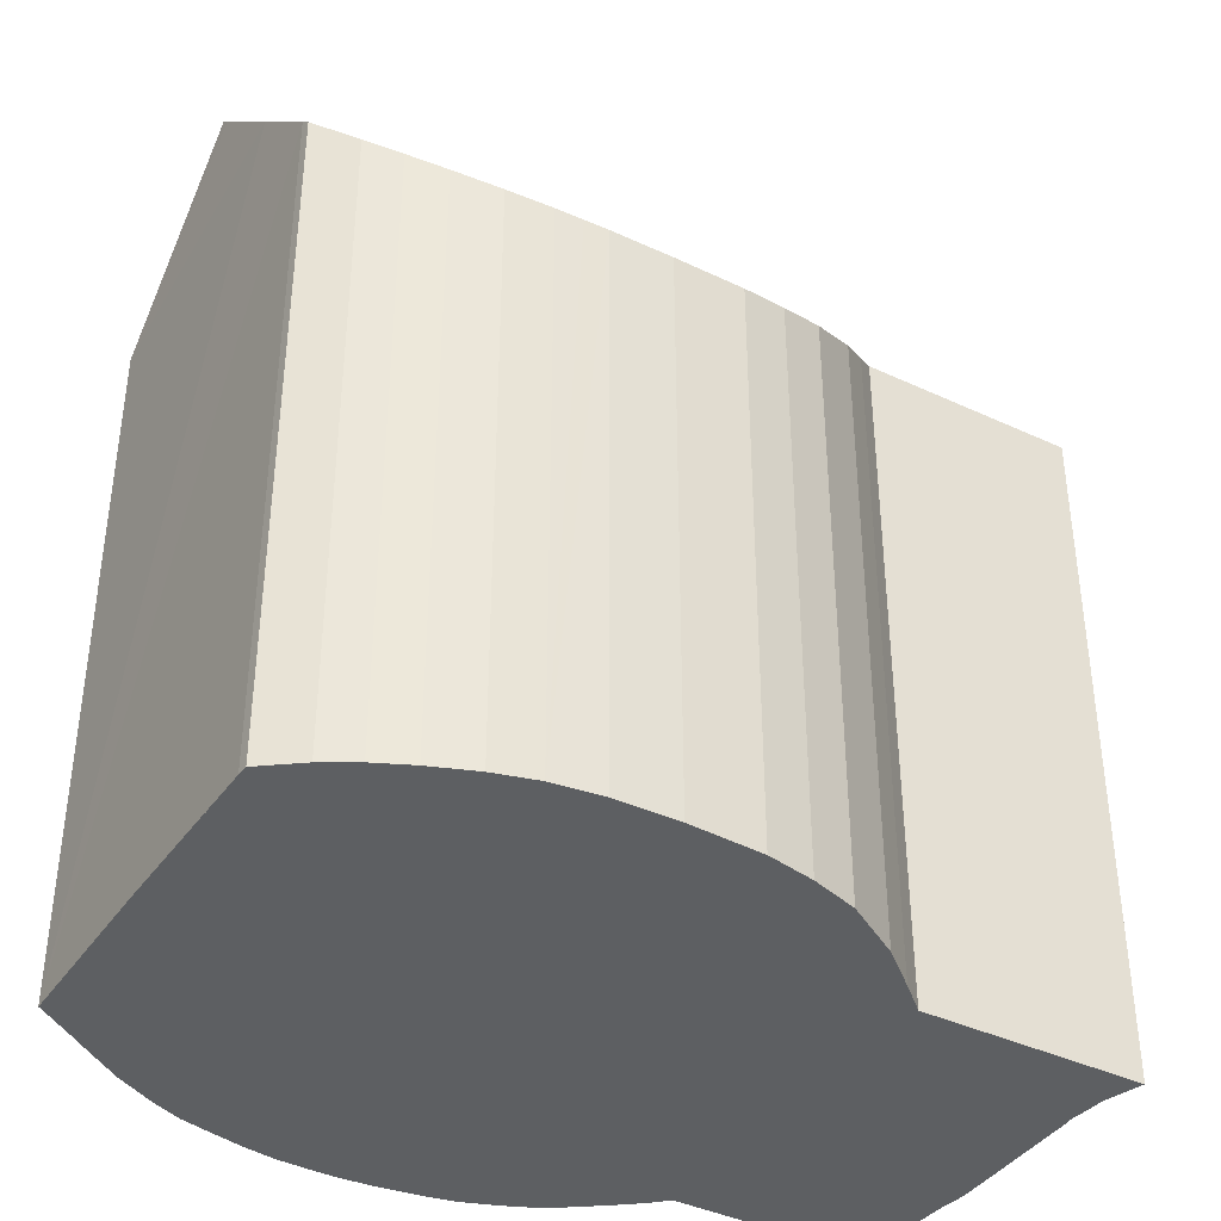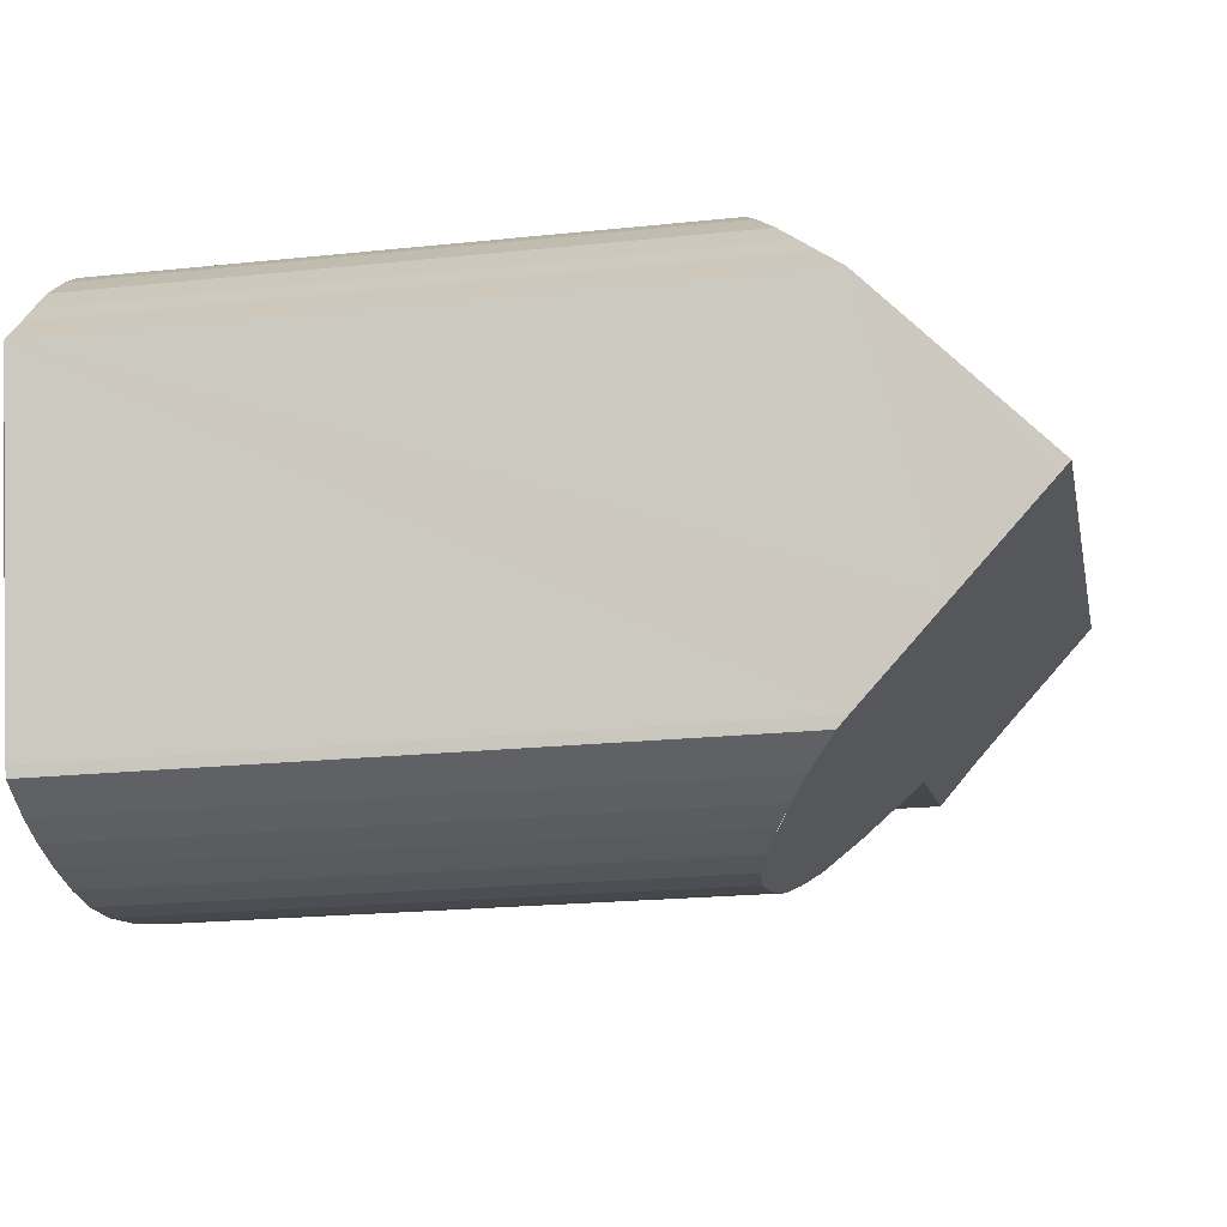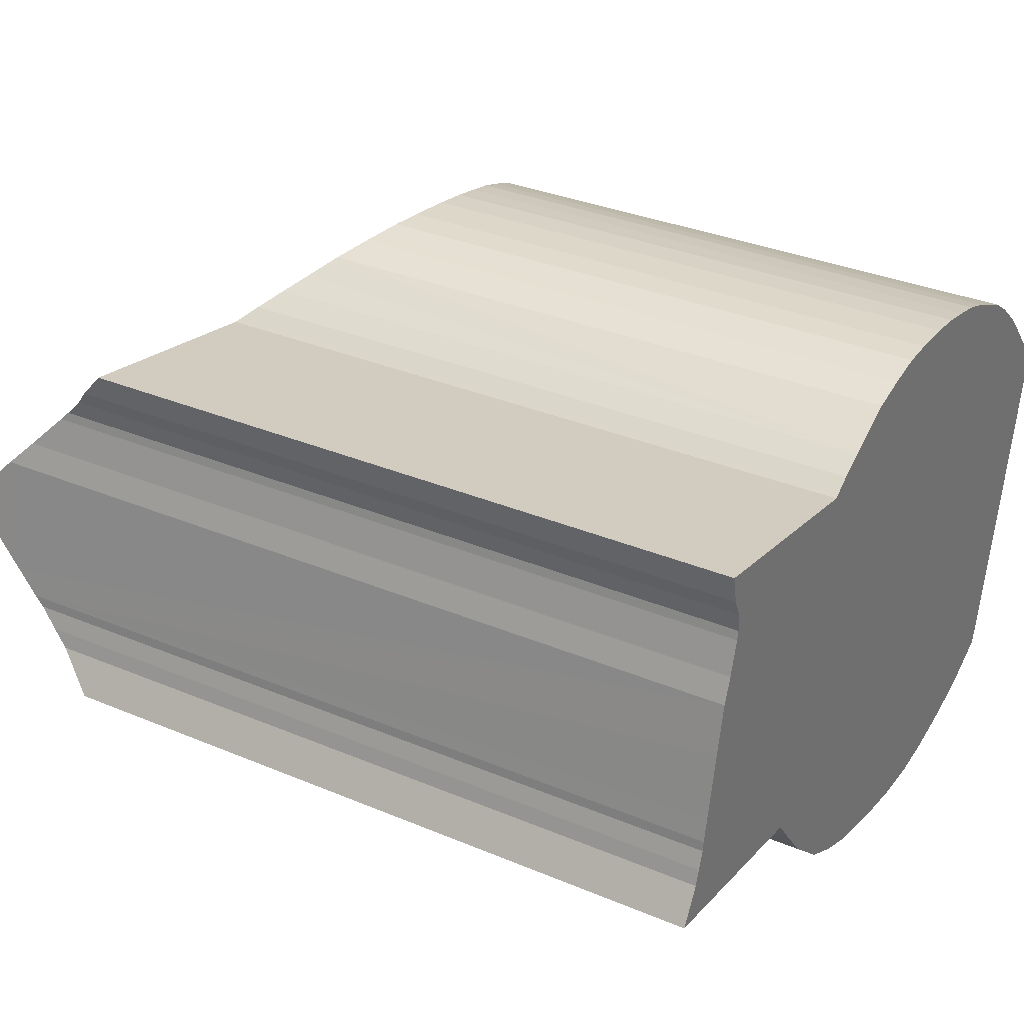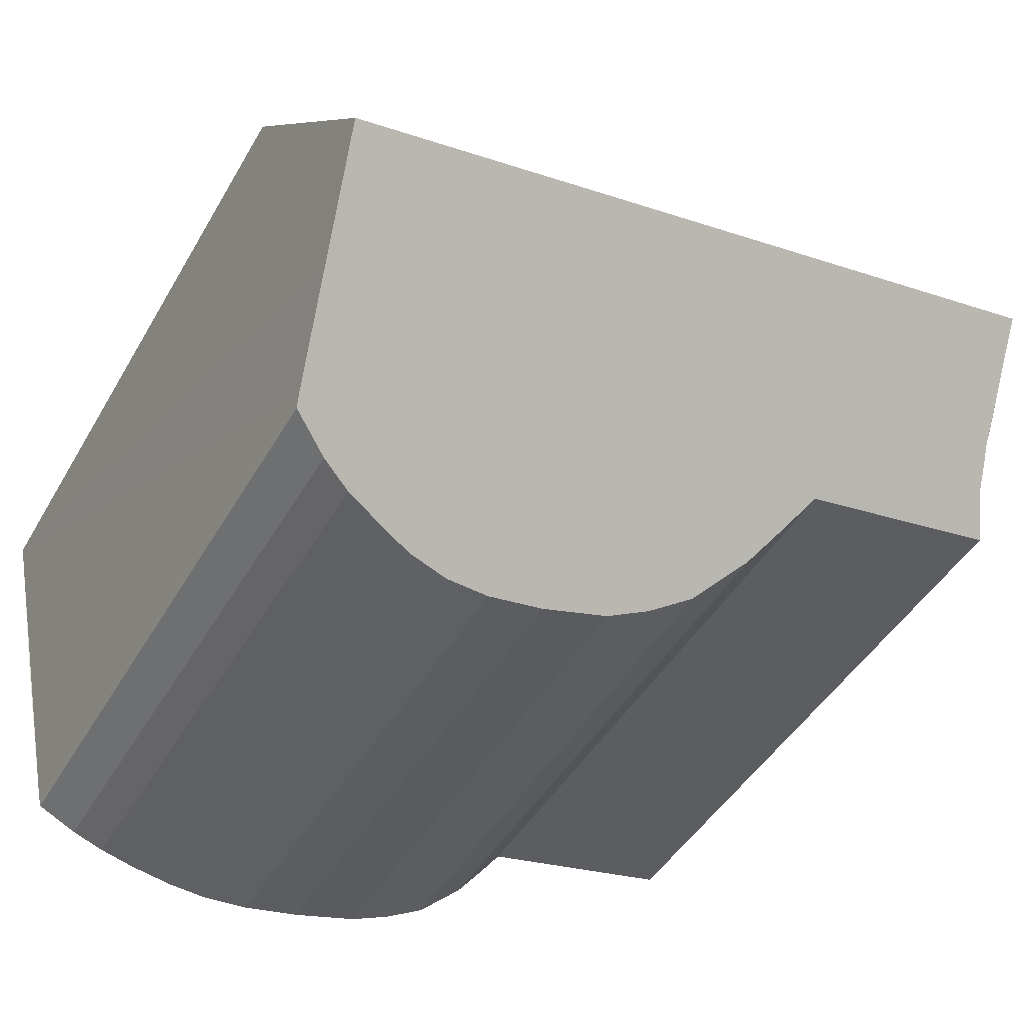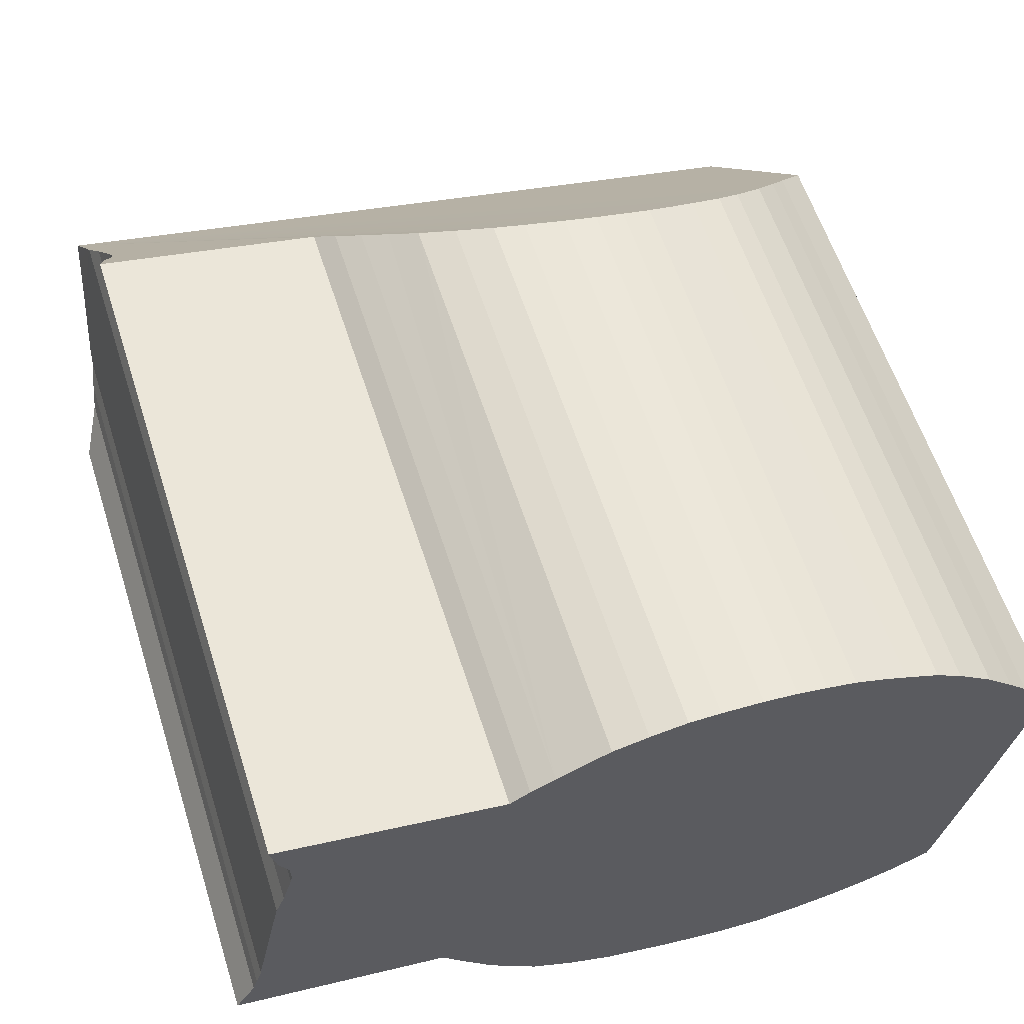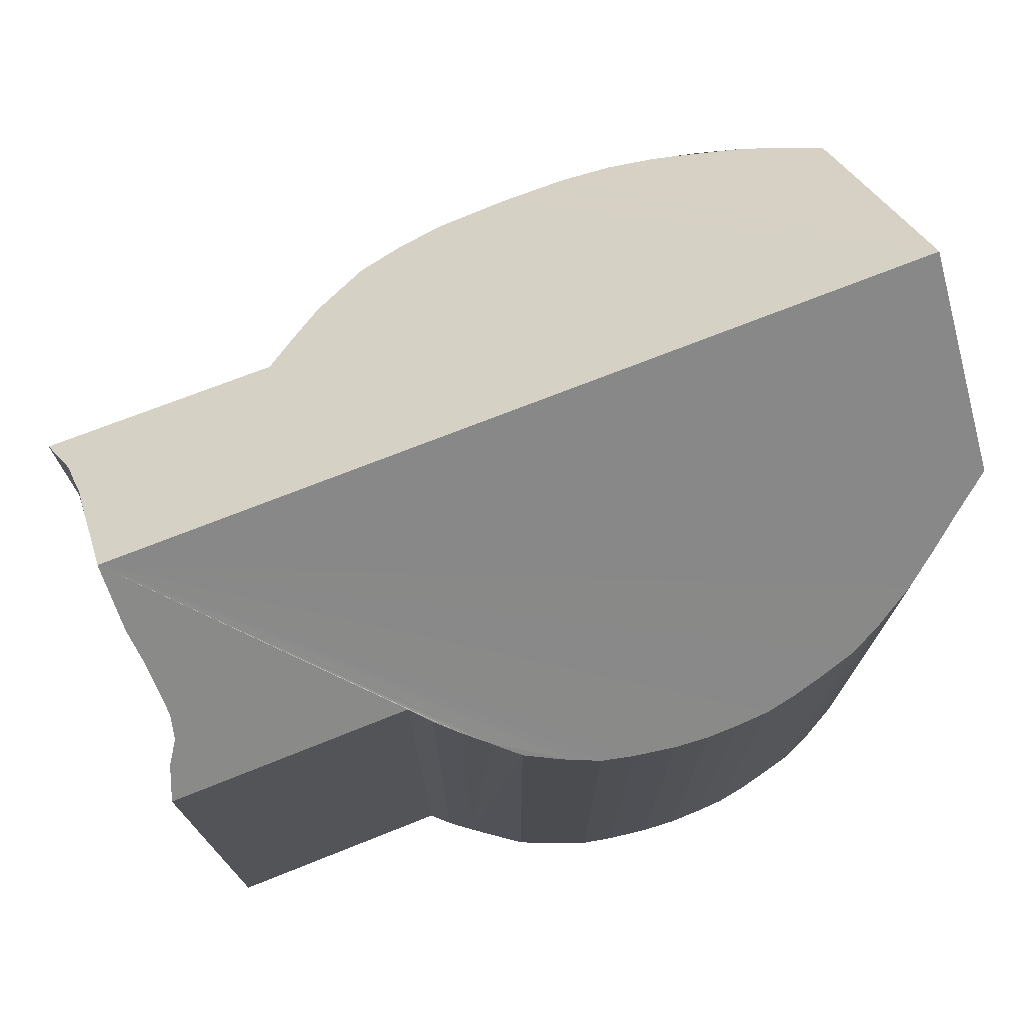
<metadata>
{"format":"obj","ext":"obj","renderer":"f3d","projection":"perspective","resolution":1024,"background":"white","views":[{"elev":-39.6,"azim":160.5,"up":"+Y"},{"elev":-21.0,"azim":100.7,"up":"+Z"},{"elev":33.2,"azim":-60.0,"up":"+Z"},{"elev":-45.1,"azim":151.6,"up":"+Z"},{"elev":59.4,"azim":-17.7,"up":"+Z"},{"elev":75.0,"azim":-10.3,"up":"+Y"}]}
</metadata>
<code>
v  17.31 16.05 -5.883
v  19.81 17.14 -5.204
v  18.89 16.66 -5.527
v  22.04 22.94 0.433
v  1.836 18.51 -0.346
v  1.331 22.94 4.457
v  5.775 18.51 -1.088
v  6.374 17.87 -1.881
v  7.195 17.04 -2.922
v  7.718 16.68 -3.407
v  8.485 16.14 -4.119
v  8.764 16.05 -4.274
v  9.616 15.75 -4.746
v  10.79 15.5 -5.237
v  11.44 15.46 -5.401
v  12.67 15.39 -5.709
v  13.58 15.4 -5.87
v  14.28 15.41 -5.994
v  14.89 15.48 -6.034
v  15.58 15.56 -6.078
v  16.17 15.71 -6.031
v  16.71 15.84 -5.989
v  21.99 22.7 0.193
v  21.47 20.32 -2.2
v  20.93 17.87 -4.659
v  21 18.15 -4.38
v  0 18.51 1.134e-15
v  0.545 19.5 0.949
v  0.829 20.4 1.853
v  1.273 22.65 4.156
v  0.667 19.92 1.372
v  1.11 21.83 3.318
v  0.99 21.26 2.736
v  10.36 16.53 9.488
v  11.6 16.05 9.748
v  9.608 17.01 9.133
v  11.32 16.14 9.702
v  22.04 22.91 0.465
v  22.06 17.89 5.723
v  22.93 18.58 4.828
v  21.52 17.44 6.304
v  20.79 16.86 7.06
v  19.83 16.29 7.843
v  19.29 16.05 8.207
v  19.11 15.97 8.326
v  18.2 15.73 8.756
v  17.52 15.58 9.055
v  16.77 15.45 9.335
v  15.97 15.42 9.527
v  15.17 15.42 9.693
v  14.27 15.48 9.805
v  13.16 15.64 9.865
v  12.31 15.8 9.863
v  8.93 17.44 8.823
v  7.741 18.3 8.159
v  7.968 18.12 8.301
v  8.278 17.88 8.495
v  5.382 18.28 8.631
v  2.104 20.07 7.372
v  2.152 19.83 7.614
v  2.133 19.39 8.082
v  1.85 20.96 6.463
v  1.605 21.64 5.788
v  1.356 22.82 4.587
v  1.724 18.26 9.364
v  1.88 18.95 8.606
v  1.605 -3.544e-16 5.788
v  1.85 -3.957e-16 6.463
v  2.104 -4.514e-16 7.372
v  2.152 -4.662e-16 7.614
v  2.133 -4.949e-16 8.082
v  1.88 -5.27e-16 8.606
v  1.724 -5.734e-16 9.364
v  0.667 -8.401e-17 1.372
v  0.545 -5.811e-17 0.949
v  0.829 -1.135e-16 1.853
v  0.864 -1.297e-16 2.118
v  0.864 20.66 2.118
v  1.331 -2.729e-16 4.457
v  0.99 -1.675e-16 2.736
v  1.273 -2.545e-16 4.156
v  1.11 -2.032e-16 3.318
v  1.356 -2.809e-16 4.587
v  19.81 3.187e-16 -5.204
v  18.89 3.384e-16 -5.527
v  17.91 16.25 -5.776
v  17.91 3.537e-16 -5.776
v  16.71 3.667e-16 -5.989
v  17.31 3.602e-16 -5.883
v  15.58 3.722e-16 -6.078
v  16.17 3.693e-16 -6.031
v  14.28 3.67e-16 -5.994
v  14.89 3.695e-16 -6.034
v  12.67 3.496e-16 -5.709
v  13.58 3.594e-16 -5.87
v  10.79 3.207e-16 -5.237
v  11.44 3.307e-16 -5.401
v  9.616 2.906e-16 -4.746
v  8.485 2.522e-16 -4.119
v  8.764 2.617e-16 -4.274
v  7.195 1.789e-16 -2.922
v  7.718 2.086e-16 -3.407
v  6.374 1.152e-16 -1.881
v  5.775 6.662e-17 -1.088
v  0 0 0
v  1.836 2.119e-17 -0.346
v  7.741 -4.996e-16 8.159
v  5.382 -5.285e-16 8.631
v  10.36 -5.81e-16 9.488
v  11.32 -5.941e-16 9.702
v  12.31 -6.039e-16 9.863
v  11.6 -5.969e-16 9.748
v  13.16 -6.041e-16 9.865
v  14.27 -6.004e-16 9.805
v  15.17 -5.935e-16 9.693
v  15.97 -5.834e-16 9.527
v  16.77 -5.716e-16 9.335
v  17.52 -5.545e-16 9.055
v  18.2 -5.362e-16 8.756
v  19.11 -5.098e-16 8.326
v  19.83 -4.802e-16 7.843
v  19.29 -5.025e-16 8.207
v  20.79 -4.323e-16 7.06
v  21.52 -3.86e-16 6.304
v  22.06 -3.504e-16 5.723
v  22.93 -2.956e-16 4.828
v  8.278 -5.202e-16 8.495
v  7.968 -5.083e-16 8.301
v  8.93 -5.403e-16 8.823
v  9.608 -5.592e-16 9.133
v  21 2.682e-16 -4.38
v  22.04 -2.847e-17 0.465
v  22.04 -2.651e-17 0.433
v  21.99 -1.182e-17 0.193
v  21.47 1.347e-16 -2.2
v  20.93 2.853e-16 -4.659
g defaultobject
f 1 2 3
f 4 5 6
f 5 4 7
f 7 4 8
f 8 4 9
f 9 4 10
f 10 4 11
f 11 4 12
f 12 4 13
f 13 4 14
f 14 4 15
f 15 4 16
f 16 4 17
f 17 4 18
f 18 4 19
f 19 4 20
f 20 4 21
f 21 4 22
f 22 4 1
f 1 4 2
f 2 4 23
f 2 23 24
f 2 24 25
f 25 24 26
f 27 28 5
f 29 5 28
f 30 5 29
f 31 29 28
f 32 30 29
f 33 32 29
f 6 5 30
f 34 35 36
f 35 34 37
f 38 39 40
f 39 38 41
f 41 38 42
f 42 38 4
f 42 4 6
f 42 6 43
f 43 6 44
f 44 6 45
f 45 6 46
f 46 6 47
f 47 6 48
f 48 6 49
f 49 6 50
f 50 6 51
f 51 6 52
f 52 6 53
f 53 6 35
f 35 6 36
f 36 6 54
f 54 6 55
f 54 55 56
f 54 56 57
f 55 6 58
f 58 6 59
f 58 59 60
f 58 60 61
f 59 6 62
f 62 6 63
f 63 6 64
f 61 65 58
f 65 61 66
f 67 62 63
f 62 67 68
f 68 59 62
f 59 68 69
f 69 60 59
f 60 69 70
f 70 61 60
f 61 70 71
f 72 65 66
f 65 72 73
f 28 74 31
f 74 28 75
f 31 76 29
f 76 31 74
f 29 77 78
f 77 29 76
f 30 64 6
f 64 30 63
f 63 30 32
f 63 32 33
f 63 33 67
f 67 33 78
f 67 78 79
f 79 78 80
f 80 78 77
f 79 80 81
f 81 80 82
f 67 79 83
f 71 66 61
f 66 71 72
f 84 3 2
f 3 84 85
f 85 86 3
f 86 85 87
f 87 1 86
f 1 87 22
f 22 87 88
f 88 87 89
f 88 21 22
f 21 88 20
f 20 88 90
f 90 88 91
f 90 19 20
f 19 90 18
f 18 90 92
f 92 90 93
f 92 17 18
f 17 92 16
f 16 92 94
f 94 92 95
f 94 15 16
f 15 94 14
f 14 94 96
f 96 94 97
f 14 98 13
f 98 14 96
f 12 99 11
f 99 12 13
f 99 13 98
f 99 98 100
f 10 101 9
f 101 10 11
f 101 11 99
f 101 99 102
f 9 103 8
f 103 9 101
f 8 104 7
f 104 8 103
f 104 5 7
f 5 104 27
f 27 104 105
f 105 104 106
f 73 58 65
f 58 73 55
f 55 73 107
f 107 73 108
f 109 37 34
f 37 109 110
f 110 35 37
f 35 110 53
f 53 110 111
f 111 110 112
f 111 52 53
f 52 111 113
f 113 51 52
f 51 113 114
f 114 50 51
f 50 114 115
f 50 116 49
f 116 50 115
f 49 117 48
f 117 49 116
f 48 118 47
f 118 48 117
f 47 119 46
f 119 47 118
f 46 120 45
f 120 46 119
f 44 121 43
f 121 44 45
f 121 45 120
f 121 120 122
f 43 123 42
f 123 43 121
f 42 124 41
f 124 42 123
f 41 125 39
f 125 41 124
f 39 126 40
f 126 39 125
f 107 56 55
f 56 107 57
f 57 107 127
f 127 107 128
f 127 54 57
f 54 127 129
f 129 36 54
f 36 129 34
f 34 129 109
f 109 129 130
f 27 75 28
f 75 27 105
f 38 23 4
f 23 38 40
f 23 40 24
f 24 40 126
f 24 126 26
f 26 126 131
f 131 126 132
f 131 132 133
f 131 133 134
f 131 134 135
f 131 25 26
f 25 131 136
f 136 2 25
f 2 136 84
f 106 75 105
f 75 106 74
f 74 106 76
f 76 106 68
f 68 106 69
f 72 108 73
f 108 72 71
f 108 71 70
f 108 70 69
f 108 69 106
f 108 106 104
f 108 104 107
f 107 104 103
f 107 103 128
f 128 103 127
f 127 103 129
f 129 103 101
f 129 101 130
f 130 101 109
f 109 101 102
f 109 102 110
f 110 102 99
f 110 99 112
f 112 99 100
f 112 100 111
f 111 100 98
f 111 98 113
f 113 98 96
f 113 96 114
f 114 96 97
f 114 97 115
f 115 97 94
f 115 94 116
f 116 94 95
f 116 95 117
f 117 95 118
f 118 95 92
f 118 92 93
f 118 93 119
f 119 93 90
f 119 90 120
f 120 90 91
f 120 91 122
f 122 91 88
f 122 88 121
f 121 88 89
f 121 89 123
f 123 89 87
f 123 87 85
f 123 85 124
f 124 85 84
f 124 84 125
f 125 84 126
f 126 84 136
f 126 136 131
f 126 131 132
f 132 131 135
f 132 135 134
f 83 68 67
f 68 83 79
f 68 79 81
f 68 81 82
f 68 82 80
f 68 80 77
f 68 77 76

</code>
